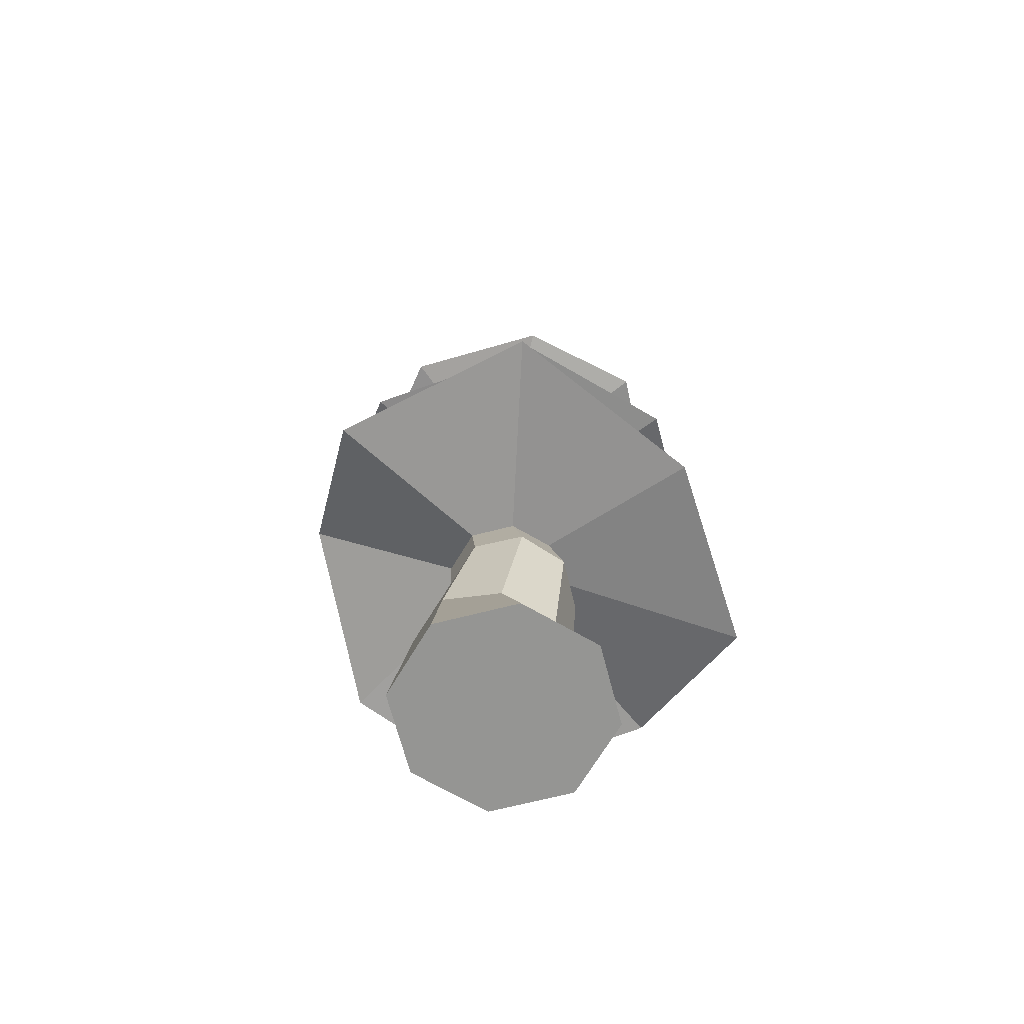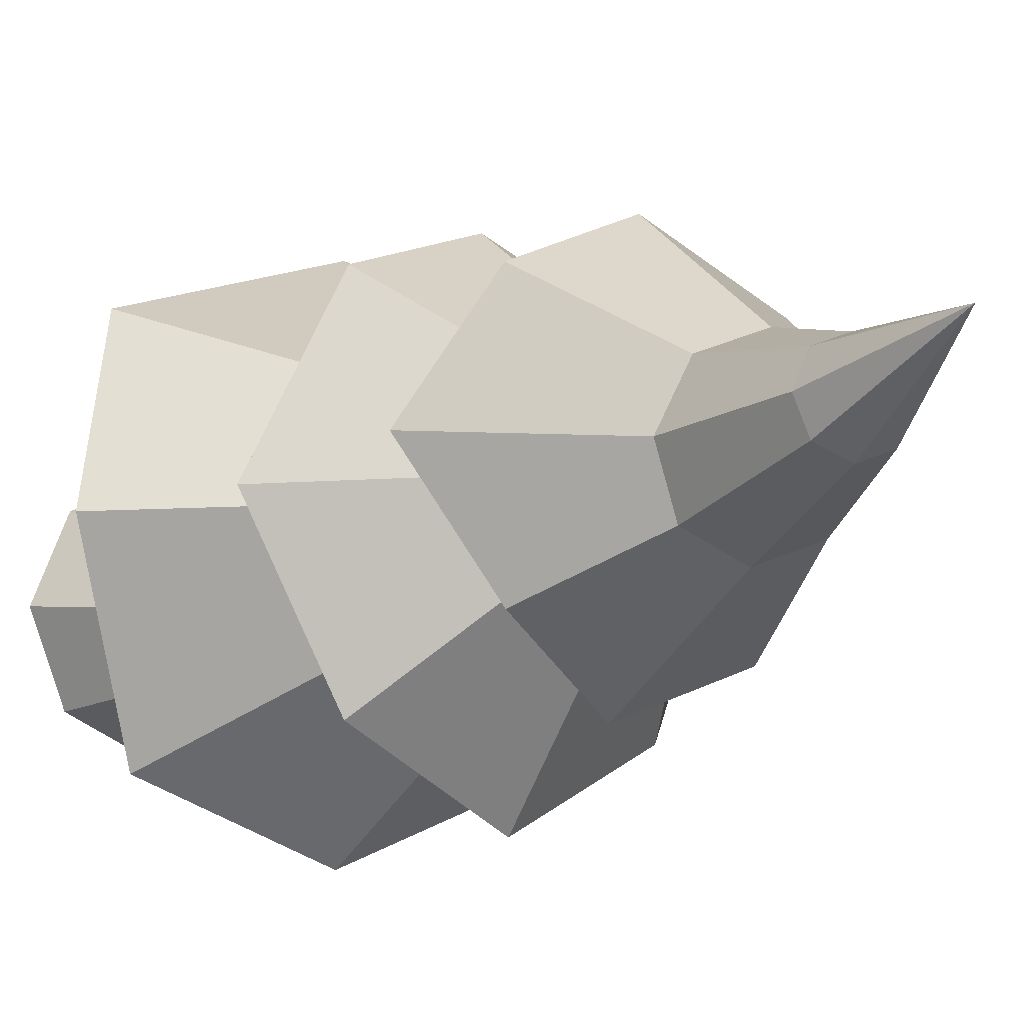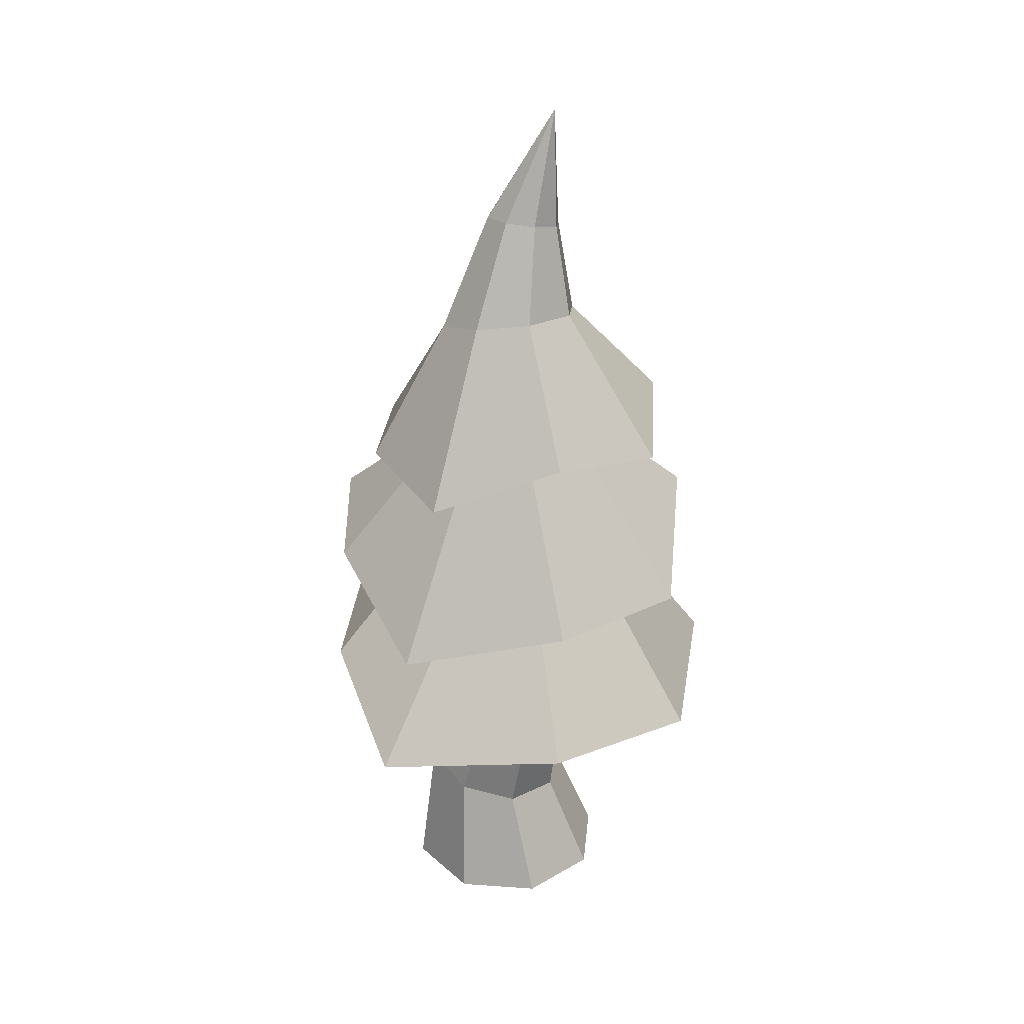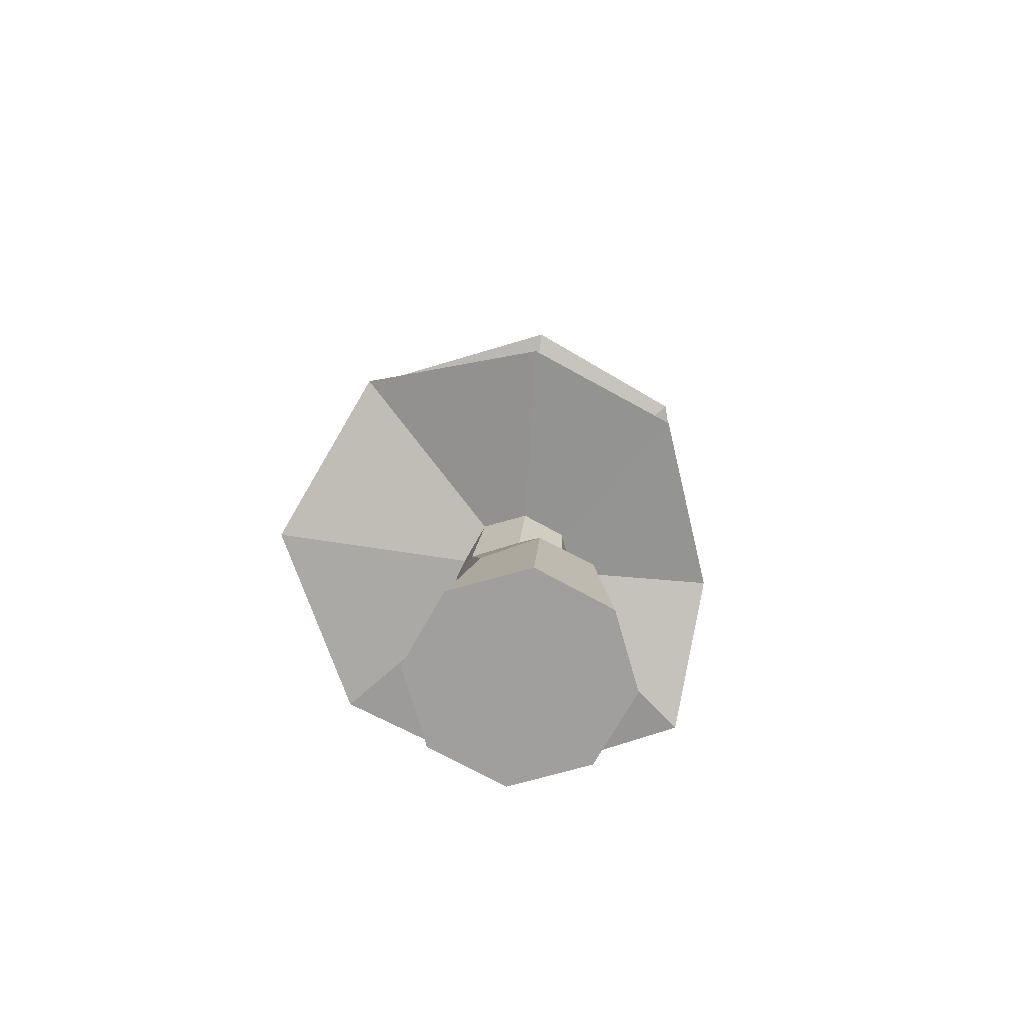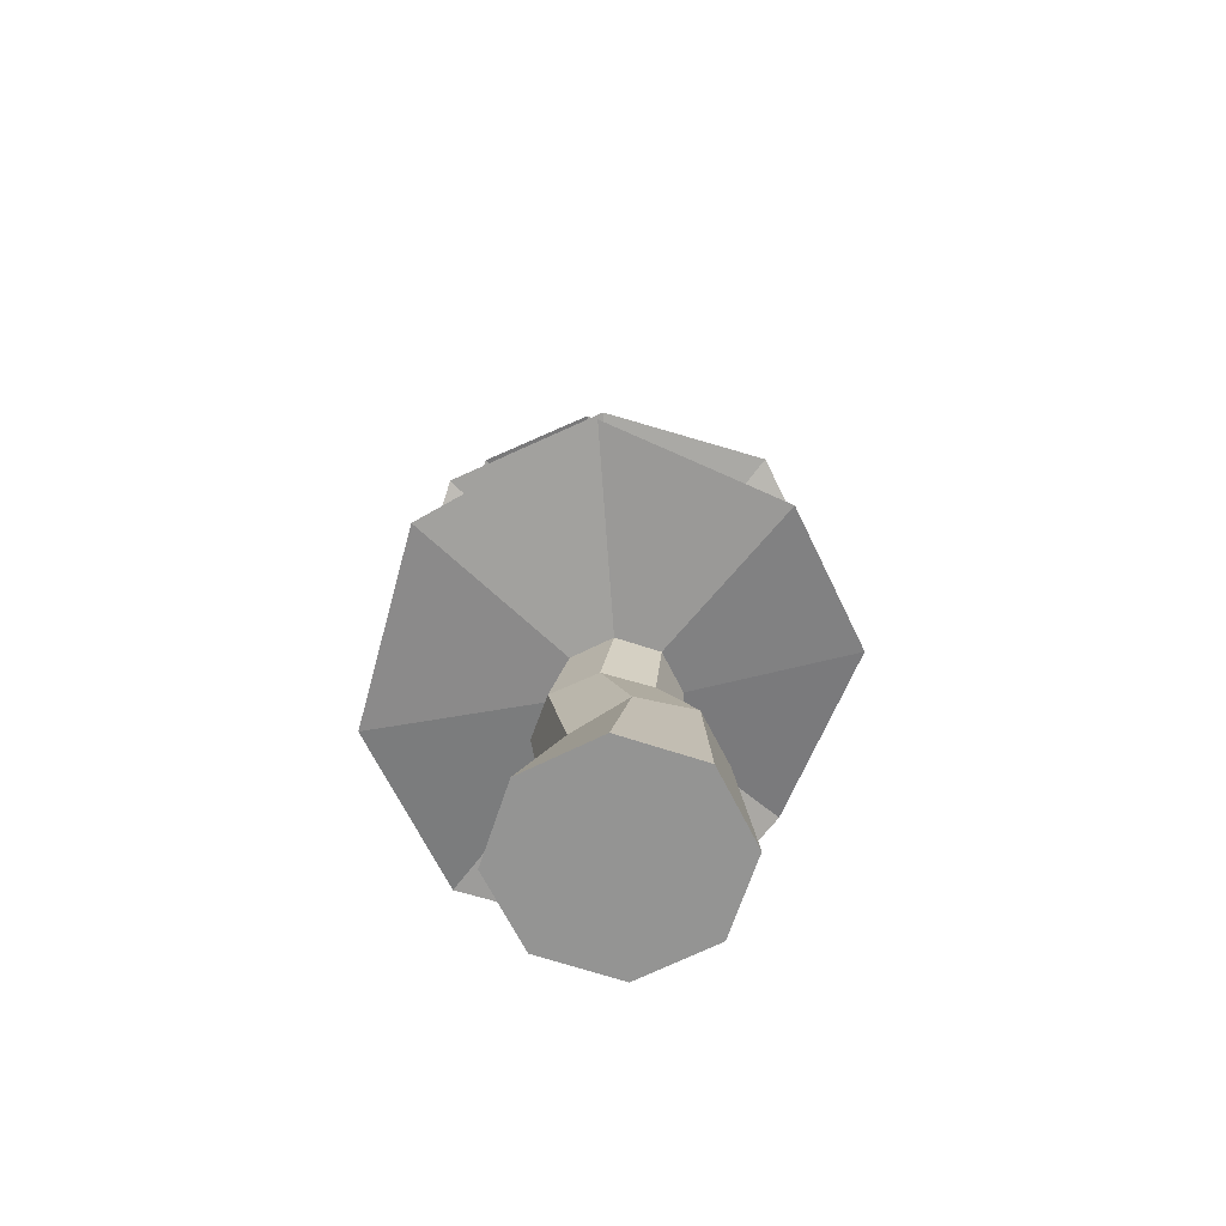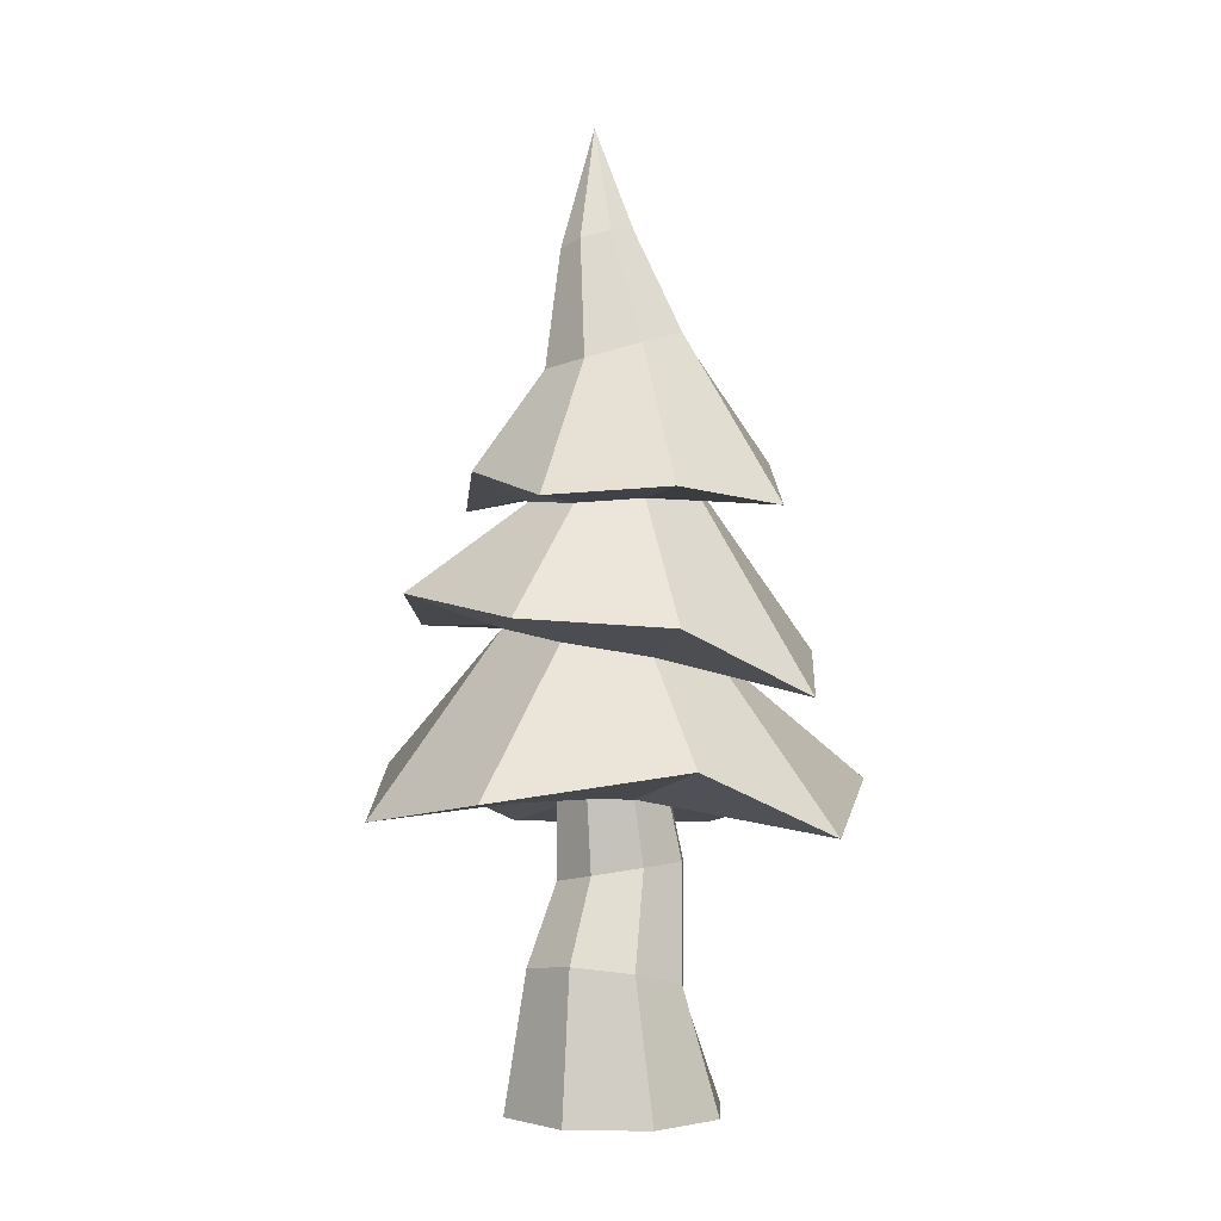
<metadata>
{"format":"obj","ext":"obj","renderer":"f3d","projection":"perspective","resolution":1024,"background":"white","views":[{"elev":-67.3,"azim":-53.0,"up":"+Y"},{"elev":-11.9,"azim":143.9,"up":"+Z"},{"elev":31.6,"azim":-61.8,"up":"+Y"},{"elev":-71.4,"azim":128.4,"up":"+Y"},{"elev":-67.0,"azim":94.1,"up":"+Y"},{"elev":-1.6,"azim":-154.5,"up":"+Y"}]}
</metadata>
<code>
o Circle.001
v 0.2651 3.908 -2.847
v -2.006 4.281 -1.791
v -3.192 3.466 -0.3211
v -2.597 4.068 2.18
v -0.08916 3.399 2.972
v 2.393 3.397 2.105
v 3.158 4.241 0.006048
v 2.214 3.617 -2.107
v -0.0893 5.778 -1.465
v -1.109 5.597 -1.036
v -1.532 5.523 -0
v -1.109 5.597 1.036
v -0.0893 5.778 1.465
v 0.9306 5.959 1.036
v 1.353 6.033 -0
v 0.9306 5.959 -1.036
v -0.09459 6.035 -2.724
v -1.789 5.917 -1.778
v -2.811 5.118 -0.1311
v -1.991 5.7 1.926
v -0.1367 5.567 2.73
v 1.802 6.371 1.926
v 2.65 6.035 -0.01084
v 1.802 6.371 -1.927
v -0.0893 7.46 -1.107
v -0.8832 7.514 -0.7829
v -1.212 7.646 -1e-06
v -0.8832 7.778 0.7829
v -0.0893 7.832 1.107
v 0.7046 7.778 0.7829
v 1.033 7.646 -2e-06
v 0.7046 7.514 -0.7829
v -0.04717 7.496 -1.93
v -1.534 7.598 -1.322
v -2.326 7.44 0.08371
v -1.534 8.092 1.611
v -0.152 7.817 2.359
v 1.44 8.092 1.611
v 2.138 7.5 0.2365
v 1.278 7.885 -1.171
v -0.1194 9.237 -0.8892
v -0.7644 9.425 -0.6133
v -1.005 9.62 0.04357
v -0.6998 9.708 0.6968
v -0.02807 9.637 0.9636
v 0.6169 9.449 0.6878
v 0.8574 9.254 0.03084
v 0.5524 9.166 -0.6223
v 0.1837 10.81 -0.3832
v -0.1666 10.9 -0.2333
v -0.3117 10.94 0.1286
v -0.1666 10.9 0.4906
v 0.1837 10.81 0.6405
v 0.534 10.72 0.4906
v 0.6791 10.68 0.1286
v 0.534 10.72 -0.2333
v 0.4083 12.38 0.48
v -0.0893 3.882 -0.7477
v -0.618 3.882 -0.5287
v -0.837 3.882 -0
v -0.618 3.882 0.5287
v -0.0893 3.882 0.7477
v 0.4394 3.882 0.5287
v 0.6584 3.882 -0
v 0.4394 3.882 -0.5287
v -0.1163 2.952 -0.6947
v -0.7053 3.053 -0.4472
v -0.9492 3.095 0.1503
v -0.7053 3.053 0.7479
v -0.1163 2.952 0.9954
v 0.4727 2.851 0.7479
v 0.7166 2.81 0.1503
v 0.4727 2.851 -0.4472
v -0.07933 1.904 -1.204
v -0.8088 1.825 -0.9121
v -1.111 1.632 -0.2085
v -0.8088 1.439 0.4951
v -0.07933 1.36 0.7866
v 0.6502 1.439 0.4951
v 0.9523 1.632 -0.2085
v 0.6502 1.825 -0.9121
v -0.0893 0.01147 -1.425
v -1.097 0.01147 -1.007
v -1.514 0.01147 1e-06
v -1.097 0.01147 1.007
v -0.0893 0.01147 1.425
v 0.9181 0.01147 1.007
v 1.335 0.01147 1e-06
v 0.9181 0.01147 -1.007
f 58 65 73 66
f 71 70 78 79
f 64 63 71 72
f 62 61 69 70
f 60 59 67 68
f 65 64 72 73
f 63 62 70 71
f 61 60 68 69
f 59 58 66 67
f 81 80 88 89
f 69 68 76 77
f 67 66 74 75
f 66 73 81 74
f 72 71 79 80
f 70 69 77 78
f 68 67 75 76
f 73 72 80 81
f 82 89 88 87 86 85 84 83
f 79 78 86 87
f 77 76 84 85
f 75 74 82 83
f 74 81 89 82
f 80 79 87 88
f 78 77 85 86
f 76 75 83 84
f 2 1 58 59
f 10 11 19 18
f 8 1 9 16
f 6 7 15 14
f 4 5 13 12
f 2 3 11 10
f 7 8 16 15
f 5 6 14 13
f 3 4 12 11
f 1 2 10 9
f 24 17 25 32
f 15 16 24 23
f 13 14 22 21
f 11 12 20 19
f 9 10 18 17
f 16 9 17 24
f 14 15 23 22
f 12 13 21 20
f 27 28 36 35
f 22 23 31 30
f 20 21 29 28
f 18 19 27 26
f 23 24 32 31
f 21 22 30 29
f 19 20 28 27
f 17 18 26 25
f 39 40 48 47
f 25 26 34 33
f 32 25 33 40
f 30 31 39 38
f 28 29 37 36
f 26 27 35 34
f 31 32 40 39
f 29 30 38 37
f 44 45 53 52
f 37 38 46 45
f 35 36 44 43
f 33 34 42 41
f 40 33 41 48
f 38 39 47 46
f 36 37 45 44
f 34 35 43 42
f 56 49 57
f 42 43 51 50
f 47 48 56 55
f 45 46 54 53
f 43 44 52 51
f 41 42 50 49
f 48 41 49 56
f 46 47 55 54
f 54 55 57
f 52 53 57
f 50 51 57
f 55 56 57
f 53 54 57
f 51 52 57
f 49 50 57
f 1 8 65 58
f 7 6 63 64
f 5 4 61 62
f 3 2 59 60
f 8 7 64 65
f 6 5 62 63
f 4 3 60 61

</code>
